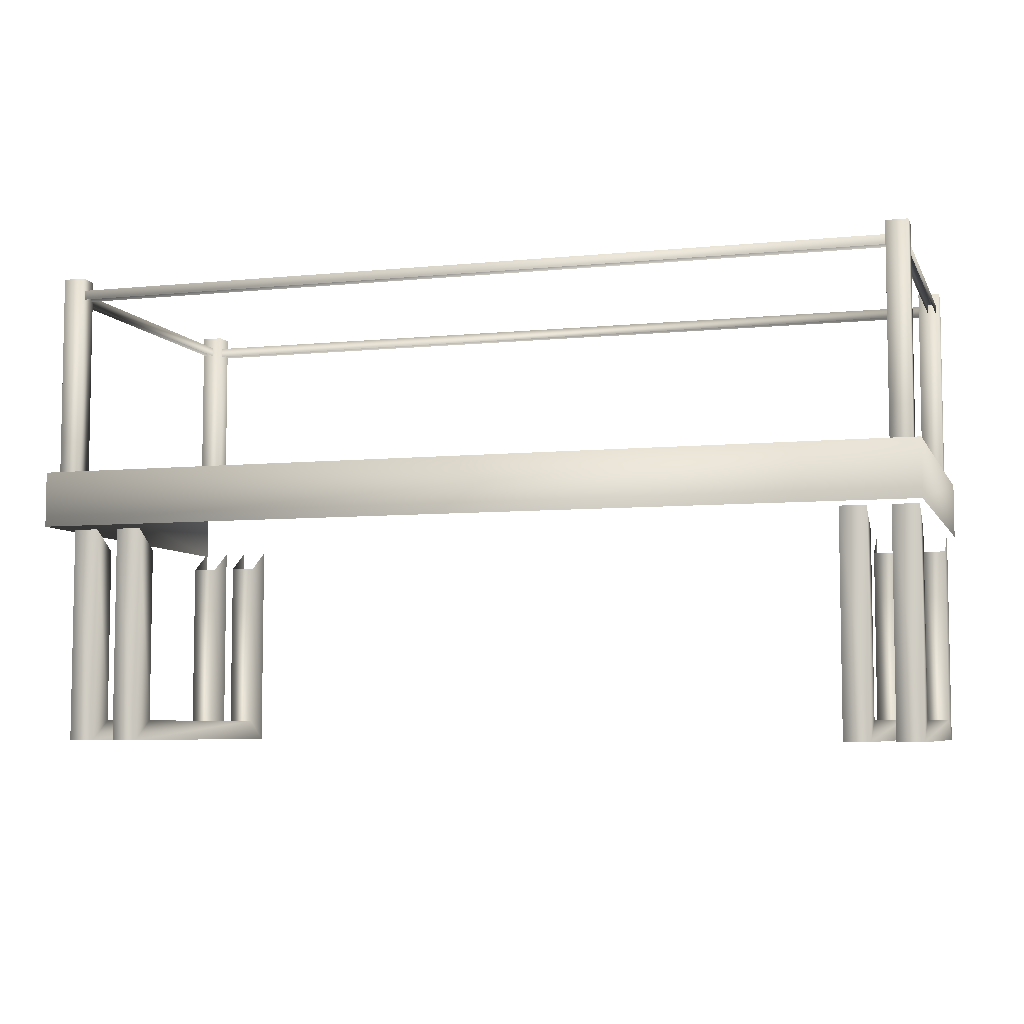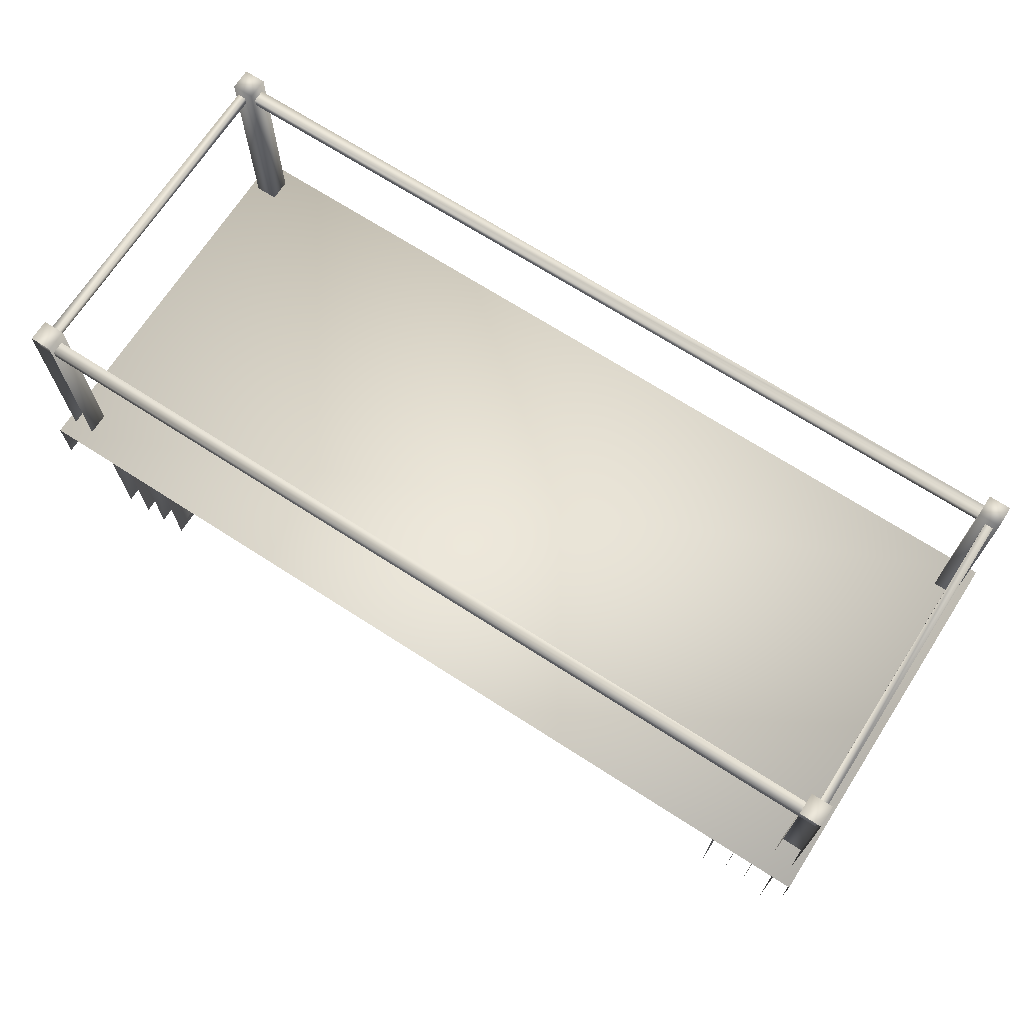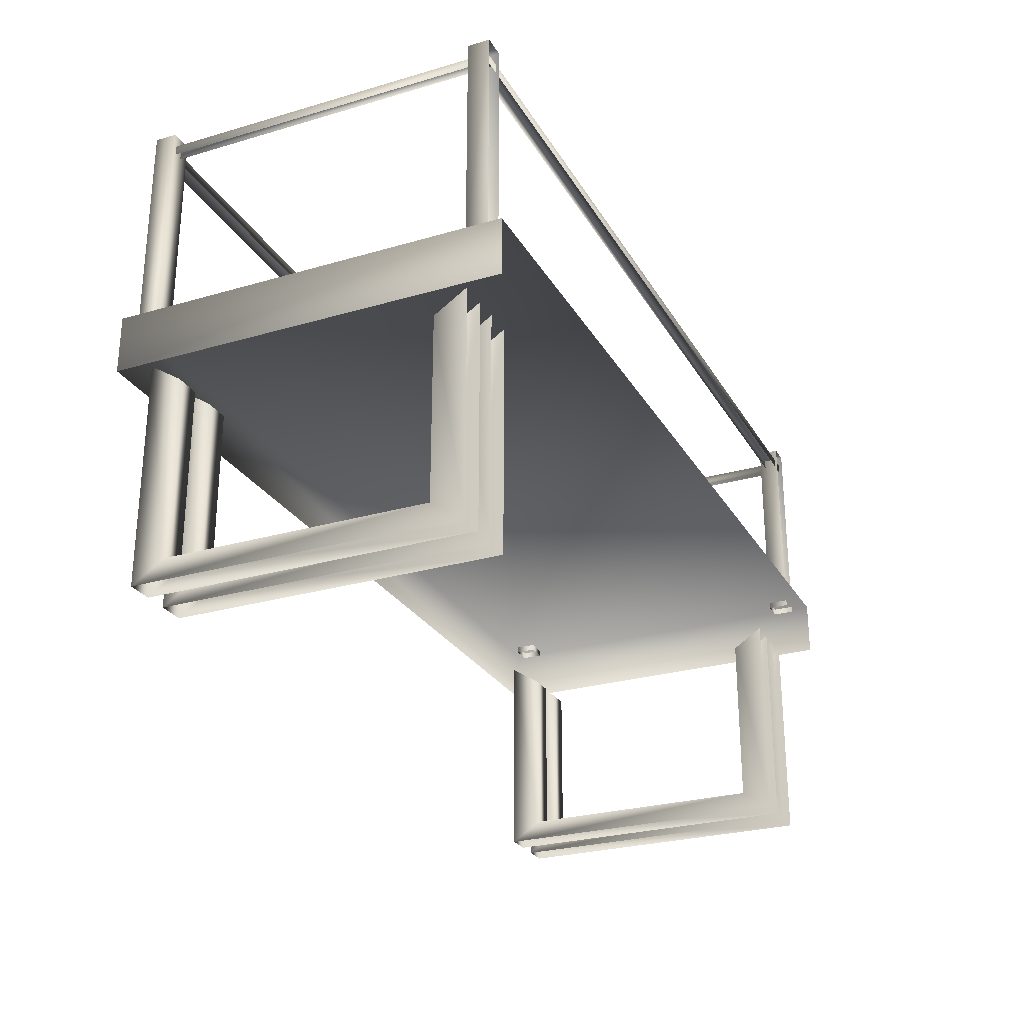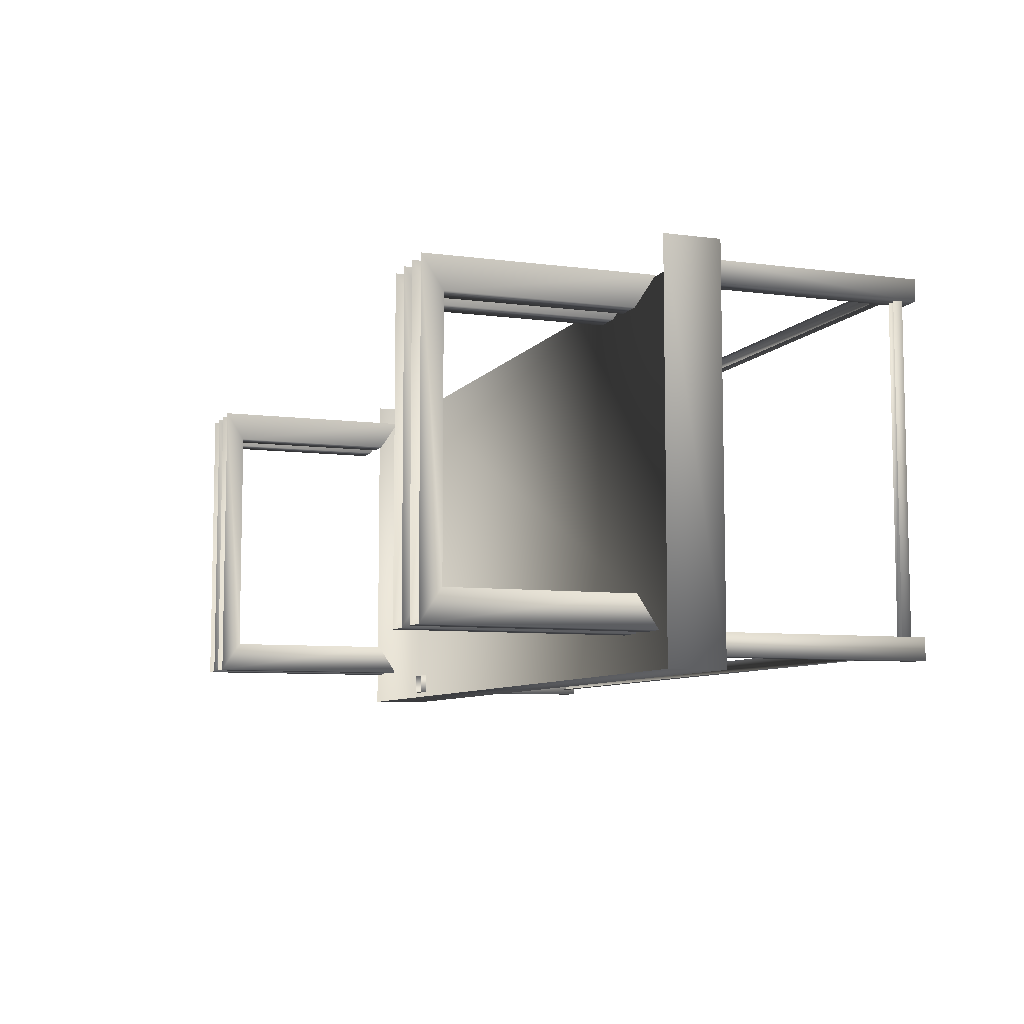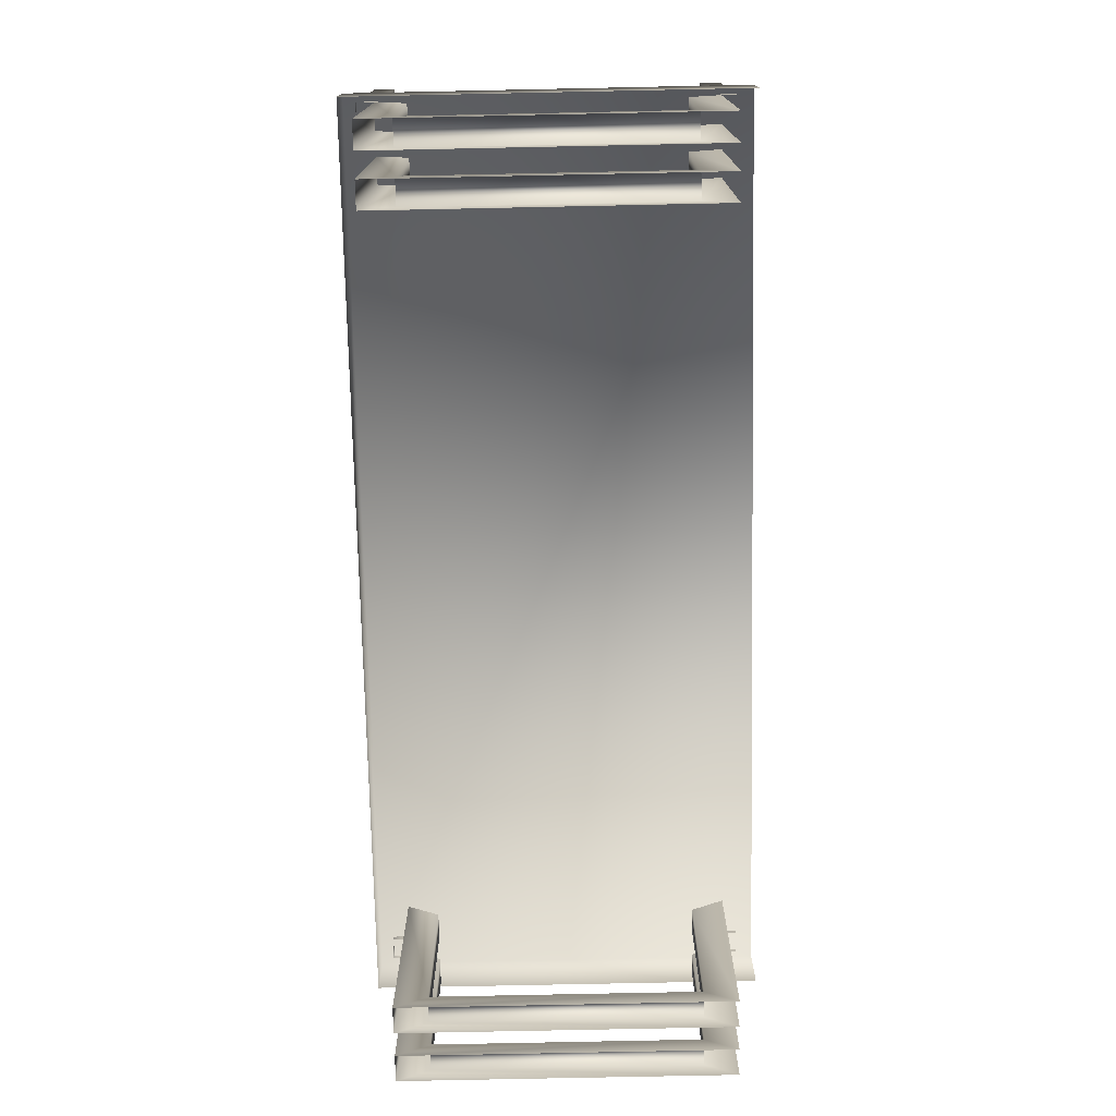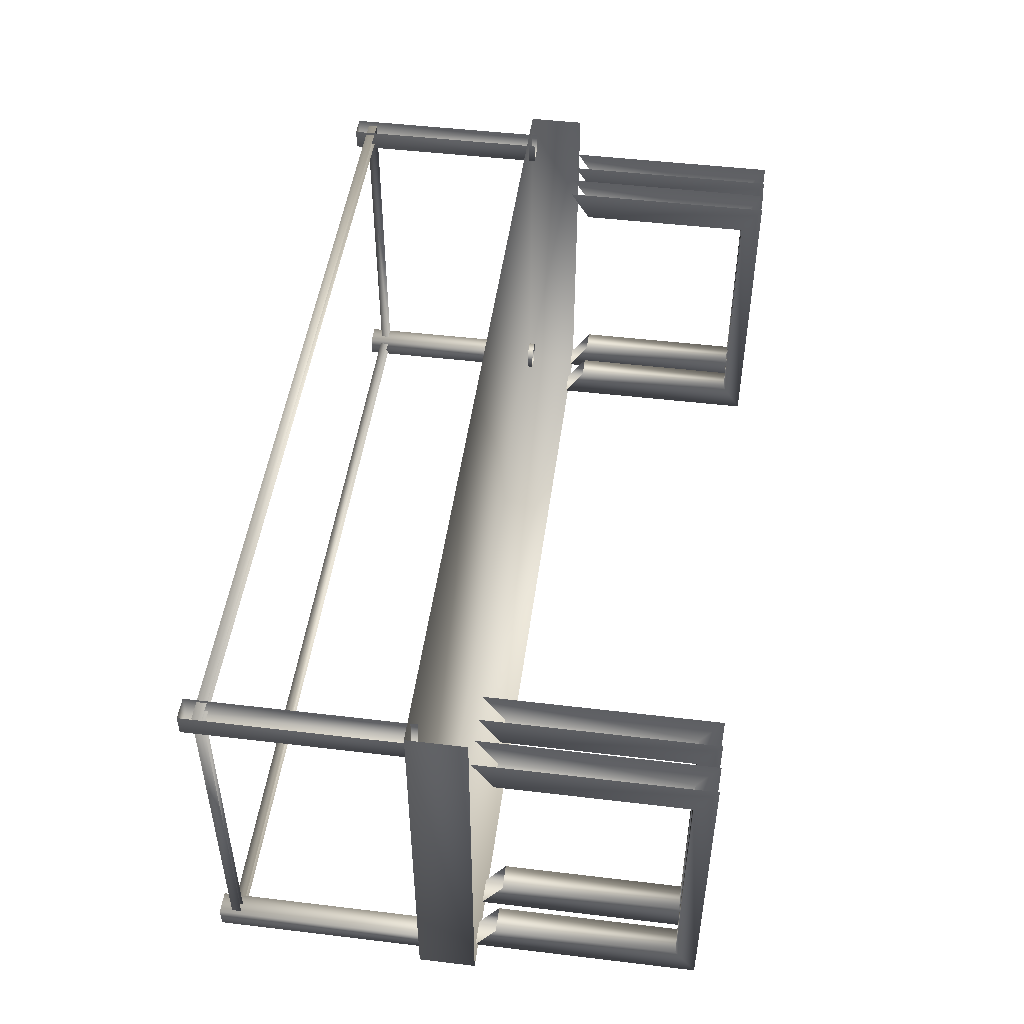
<metadata>
{"format":"obj","ext":"obj","renderer":"f3d","projection":"perspective","resolution":1024,"background":"white","views":[{"elev":-6.2,"azim":-163.2,"up":"+Y"},{"elev":69.7,"azim":32.8,"up":"+Y"},{"elev":-26.8,"azim":-65.6,"up":"+Y"},{"elev":-7.6,"azim":69.8,"up":"+Z"},{"elev":-74.6,"azim":-88.8,"up":"+Y"},{"elev":48.2,"azim":-82.4,"up":"+Z"}]}
</metadata>
<code>
g febg_coinrush_001_case_01
v -1.952 1.208 0.8436
v 1.952 1.208 -0.8436
v 1.952 1.208 0.8436
v -1.952 1.208 -0.8436
v 1.952 0.9614 -0.8436
v -1.952 0.9614 -0.8436
v -1.952 0.9614 -0.8436
v -1.952 0.9614 0.8436
v 1.952 0.9614 0.8436
v 1.952 1.208 0.8436
v 1.952 1.208 -0.8436
v 1.952 0.9614 -0.8436
v -1.927 -1.431e-06 -0.6936
v -1.815 0.9585 -0.6936
v -1.927 0.9585 -0.6936
v -1.815 -1.431e-06 -0.6936
v -1.815 0.8685 -0.5566
v -1.815 0.09002 -0.5566
v -1.815 -1.431e-06 0.6925
v -1.815 0.09002 0.5554
v -1.815 0.9585 0.6925
v -1.815 0.8685 0.5554
v -1.927 0.9585 -0.6936
v -1.927 0.8685 -0.5566
v -1.927 0.09002 -0.5566
v -1.927 -1.431e-06 -0.6936
v -1.927 0.09002 0.5554
v -1.927 -1.431e-06 0.6925
v -1.927 0.8685 0.5554
v -1.927 0.9585 0.6925
v -1.815 0.8685 0.5554
v -1.927 0.8685 0.5554
v -1.927 0.09002 0.5554
v -1.815 0.09002 0.5554
v -1.815 0.09002 0.5554
v -1.927 0.09002 0.5554
v -1.927 0.09002 -0.5566
v -1.815 0.09002 -0.5566
v -1.815 0.09002 -0.5566
v -1.927 0.09002 -0.5566
v -1.927 0.8685 -0.5566
v -1.815 0.8685 -0.5566
v 1.82 2.109 -0.6965
v 1.914 2.109 -0.7892
v 1.914 2.109 -0.6965
v 1.82 2.109 -0.7892
v 1.914 1.18 -0.7892
v 1.82 1.18 -0.7892
v 1.914 1.18 -0.6965
v 1.914 2.109 -0.6965
v 1.82 1.18 -0.6965
v 1.914 2.109 -0.6965
v 1.914 1.18 -0.6965
v 1.82 2.109 -0.6965
v 1.82 1.18 -0.7892
v 1.82 2.109 -0.7892
v -1.916 2.109 -0.6965
v -1.822 2.109 -0.7892
v -1.822 2.109 -0.6965
v -1.916 2.109 -0.7892
v -1.822 1.18 -0.7892
v -1.916 1.18 -0.7892
v -1.822 1.18 -0.6965
v -1.822 2.109 -0.6965
v -1.916 1.18 -0.6965
v -1.822 2.109 -0.6965
v -1.822 1.18 -0.6965
v -1.916 2.109 -0.6965
v -1.916 1.18 -0.7892
v -1.916 2.109 -0.7892
v 1.82 2.109 0.77
v 1.914 2.109 0.6773
v 1.914 2.109 0.77
v 1.82 2.109 0.6773
v 1.914 1.18 0.6773
v 1.82 1.18 0.6773
v 1.914 1.18 0.77
v 1.914 2.109 0.77
v 1.82 1.18 0.6773
v 1.82 2.109 0.6773
v 1.82 2.109 0.77
v 1.82 1.18 0.77
v -1.916 2.109 0.77
v -1.822 2.109 0.6773
v -1.822 2.109 0.77
v -1.916 2.109 0.6773
v -1.822 1.18 0.6773
v -1.916 1.18 0.6773
v -1.822 1.18 0.77
v -1.822 2.109 0.77
v -1.916 1.18 0.6773
v -1.916 2.109 0.6773
v -1.916 2.109 0.77
v -1.916 1.18 0.77
v -1.901 2.015 0.7574
v 1.897 2.057 0.7574
v 1.897 2.015 0.7574
v -1.901 2.057 0.7574
v 1.861 2.057 0.7039
v -1.865 2.057 0.7039
v 1.861 2.015 0.7039
v -1.865 2.015 0.7039
v 1.897 2.015 0.7574
v 1.897 2.057 -0.7668
v 1.897 2.015 -0.7668
v 1.897 2.057 0.7574
v 1.861 2.057 -0.7133
v 1.861 2.057 0.7039
v 1.861 2.015 -0.7133
v 1.861 2.015 0.7039
v 1.897 2.015 -0.7668
v -1.901 2.057 -0.7668
v -1.901 2.015 -0.7668
v 1.897 2.057 -0.7668
v -1.865 2.057 -0.7133
v 1.861 2.057 -0.7133
v -1.865 2.015 -0.7133
v 1.861 2.015 -0.7133
v -1.901 2.015 -0.7668
v -1.901 2.057 0.7574
v -1.901 2.015 0.7574
v -1.901 2.057 -0.7668
v -1.865 2.057 0.7039
v -1.865 2.057 -0.7133
v -1.865 2.015 0.7039
v -1.865 2.015 -0.7133
v -1.714 -1.431e-06 -0.6936
v -1.602 0.9585 -0.6936
v -1.714 0.9585 -0.6936
v -1.602 -1.431e-06 -0.6936
v -1.602 0.8685 -0.5566
v -1.602 0.09002 -0.5566
v -1.602 -1.431e-06 0.6925
v -1.602 0.09002 0.5554
v -1.602 0.9585 0.6925
v -1.602 0.8685 0.5554
v -1.714 0.9585 -0.6936
v -1.714 0.8685 -0.5566
v -1.714 0.09002 -0.5566
v -1.714 -1.431e-06 -0.6936
v -1.714 0.09002 0.5554
v -1.714 -1.431e-06 0.6925
v -1.714 0.8685 0.5554
v -1.714 0.9585 0.6925
v -1.602 0.8685 0.5554
v -1.714 0.8685 0.5554
v -1.714 0.09002 0.5554
v -1.602 0.09002 0.5554
v -1.602 0.09002 0.5554
v -1.714 0.09002 0.5554
v -1.714 0.09002 -0.5566
v -1.602 0.09002 -0.5566
v -1.602 0.09002 -0.5566
v -1.714 0.09002 -0.5566
v -1.714 0.8685 -0.5566
v -1.602 0.8685 -0.5566
v 1.558 -1.431e-06 -0.6936
v 1.671 0.9585 -0.6936
v 1.558 0.9585 -0.6936
v 1.671 -1.431e-06 -0.6936
v 1.671 0.8685 -0.5566
v 1.671 0.09002 -0.5566
v 1.671 -1.431e-06 0.6925
v 1.671 0.09002 0.5554
v 1.671 0.9585 0.6925
v 1.671 0.8685 0.5554
v 1.558 0.9585 -0.6936
v 1.558 0.8685 -0.5566
v 1.558 0.09002 -0.5566
v 1.558 -1.431e-06 -0.6936
v 1.558 0.09002 0.5554
v 1.558 -1.431e-06 0.6925
v 1.558 0.8685 0.5554
v 1.558 0.9585 0.6925
v 1.671 0.8685 0.5554
v 1.558 0.8685 0.5554
v 1.558 0.09002 0.5554
v 1.671 0.09002 0.5554
v 1.671 0.09002 0.5554
v 1.558 0.09002 0.5554
v 1.558 0.09002 -0.5566
v 1.671 0.09002 -0.5566
v 1.671 0.09002 -0.5566
v 1.558 0.09002 -0.5566
v 1.558 0.8685 -0.5566
v 1.671 0.8685 -0.5566
v 1.771 -1.431e-06 -0.6936
v 1.884 0.9585 -0.6936
v 1.771 0.9585 -0.6936
v 1.884 -1.431e-06 -0.6936
v 1.884 0.8685 -0.5566
v 1.884 0.09002 -0.5566
v 1.884 -1.431e-06 0.6925
v 1.884 0.09002 0.5554
v 1.884 0.9585 0.6925
v 1.884 0.8685 0.5554
v 1.771 0.9585 -0.6936
v 1.771 0.8685 -0.5566
v 1.771 0.09002 -0.5566
v 1.771 -1.431e-06 -0.6936
v 1.771 0.09002 0.5554
v 1.771 -1.431e-06 0.6925
v 1.771 0.8685 0.5554
v 1.771 0.9585 0.6925
v 1.884 0.8685 0.5554
v 1.771 0.8685 0.5554
v 1.771 0.09002 0.5554
v 1.884 0.09002 0.5554
v 1.884 0.09002 0.5554
v 1.771 0.09002 0.5554
v 1.771 0.09002 -0.5566
v 1.884 0.09002 -0.5566
v 1.884 0.09002 -0.5566
v 1.771 0.09002 -0.5566
v 1.771 0.8685 -0.5566
v 1.884 0.8685 -0.5566
g febg_coinrush_001_case_01_0
f 3 2 1
f 2 4 1
f 4 2 5
f 6 4 5
f 1 4 7
f 8 1 7
f 11 10 9
f 12 11 9
f 15 14 13
f 14 16 13
f 14 17 16
f 17 18 16
f 16 18 19
f 18 20 19
f 19 20 21
f 20 22 21
f 25 24 23
f 26 25 23
f 27 25 26
f 28 27 26
f 29 27 28
f 30 29 28
f 33 32 31
f 34 33 31
f 37 36 35
f 38 37 35
f 41 40 39
f 42 41 39
f 45 44 43
f 44 46 43
f 46 44 47
f 48 46 47
f 47 44 49
f 44 50 49
f 53 52 51
f 52 54 51
f 51 54 55
f 54 56 55
f 59 58 57
f 58 60 57
f 60 58 61
f 62 60 61
f 61 58 63
f 58 64 63
f 67 66 65
f 66 68 65
f 65 68 69
f 68 70 69
f 73 72 71
f 72 74 71
f 74 72 75
f 76 74 75
f 75 72 77
f 72 78 77
f 81 80 79
f 82 81 79
f 85 84 83
f 84 86 83
f 86 84 87
f 88 86 87
f 87 84 89
f 84 90 89
f 93 92 91
f 94 93 91
f 97 96 95
f 96 98 95
f 96 99 98
f 99 100 98
f 99 101 100
f 101 102 100
f 105 104 103
f 104 106 103
f 104 107 106
f 107 108 106
f 107 109 108
f 109 110 108
f 113 112 111
f 112 114 111
f 112 115 114
f 115 116 114
f 115 117 116
f 117 118 116
f 121 120 119
f 120 122 119
f 120 123 122
f 123 124 122
f 123 125 124
f 125 126 124
f 129 128 127
f 128 130 127
f 128 131 130
f 131 132 130
f 130 132 133
f 132 134 133
f 133 134 135
f 134 136 135
f 139 138 137
f 140 139 137
f 141 139 140
f 142 141 140
f 143 141 142
f 144 143 142
f 147 146 145
f 148 147 145
f 151 150 149
f 152 151 149
f 155 154 153
f 156 155 153
f 159 158 157
f 158 160 157
f 158 161 160
f 161 162 160
f 160 162 163
f 162 164 163
f 163 164 165
f 164 166 165
f 169 168 167
f 170 169 167
f 171 169 170
f 172 171 170
f 173 171 172
f 174 173 172
f 177 176 175
f 178 177 175
f 181 180 179
f 182 181 179
f 185 184 183
f 186 185 183
f 189 188 187
f 188 190 187
f 188 191 190
f 191 192 190
f 190 192 193
f 192 194 193
f 193 194 195
f 194 196 195
f 199 198 197
f 200 199 197
f 201 199 200
f 202 201 200
f 203 201 202
f 204 203 202
f 207 206 205
f 208 207 205
f 211 210 209
f 212 211 209
f 215 214 213
f 216 215 213

</code>
